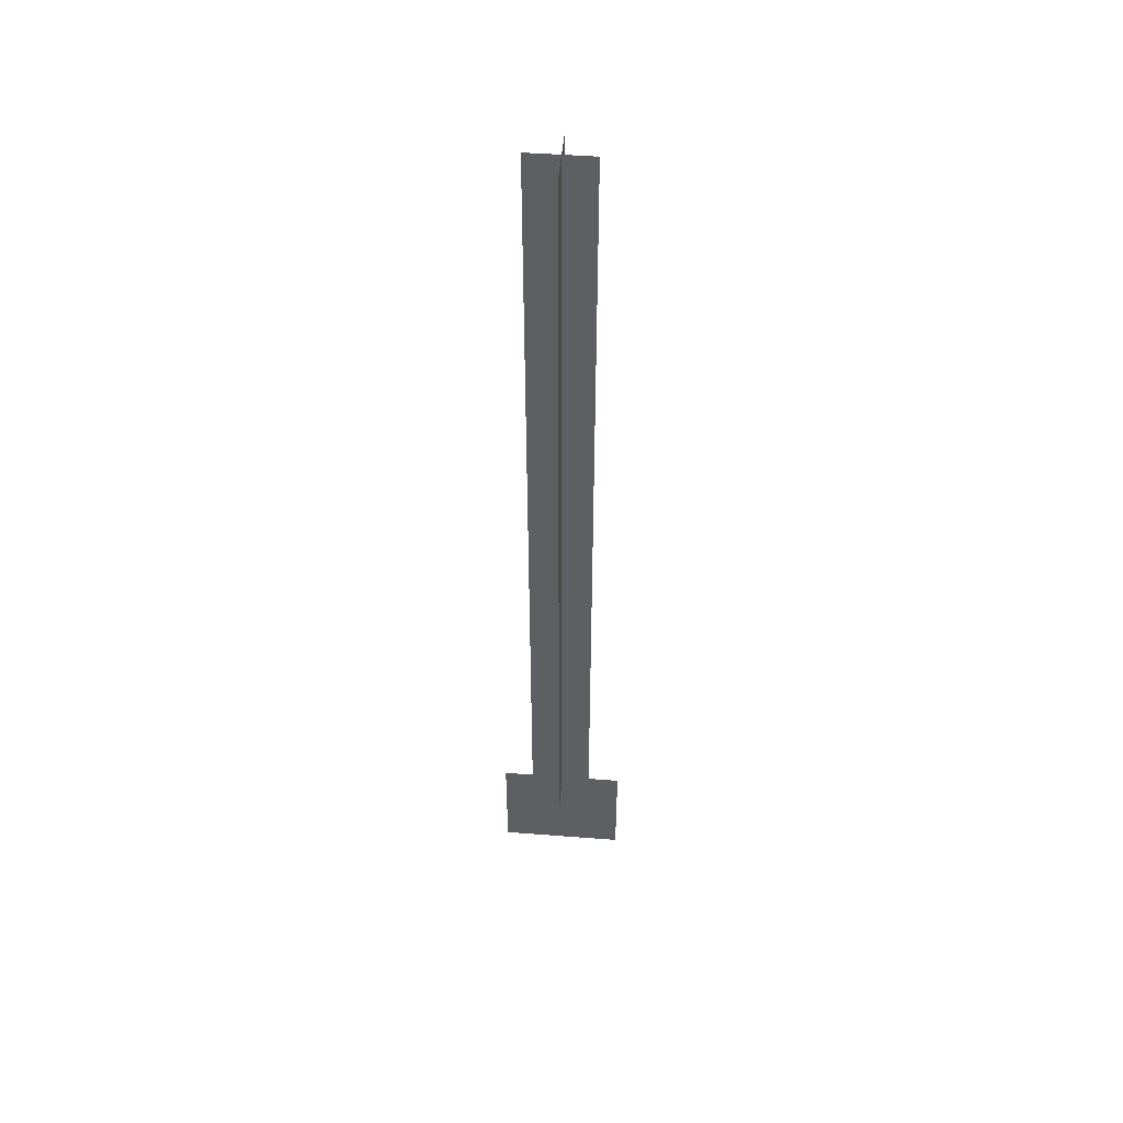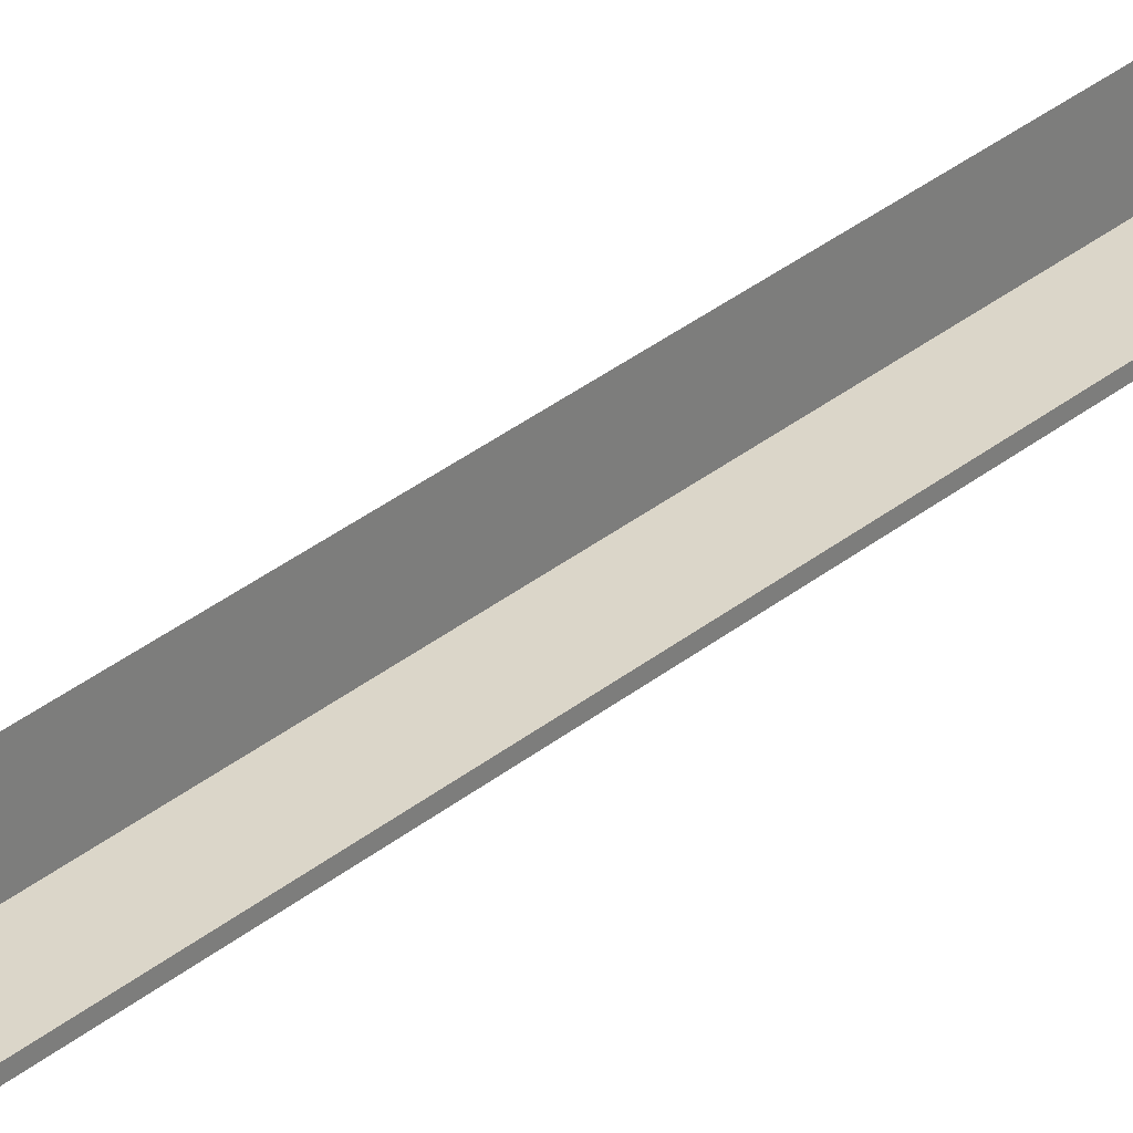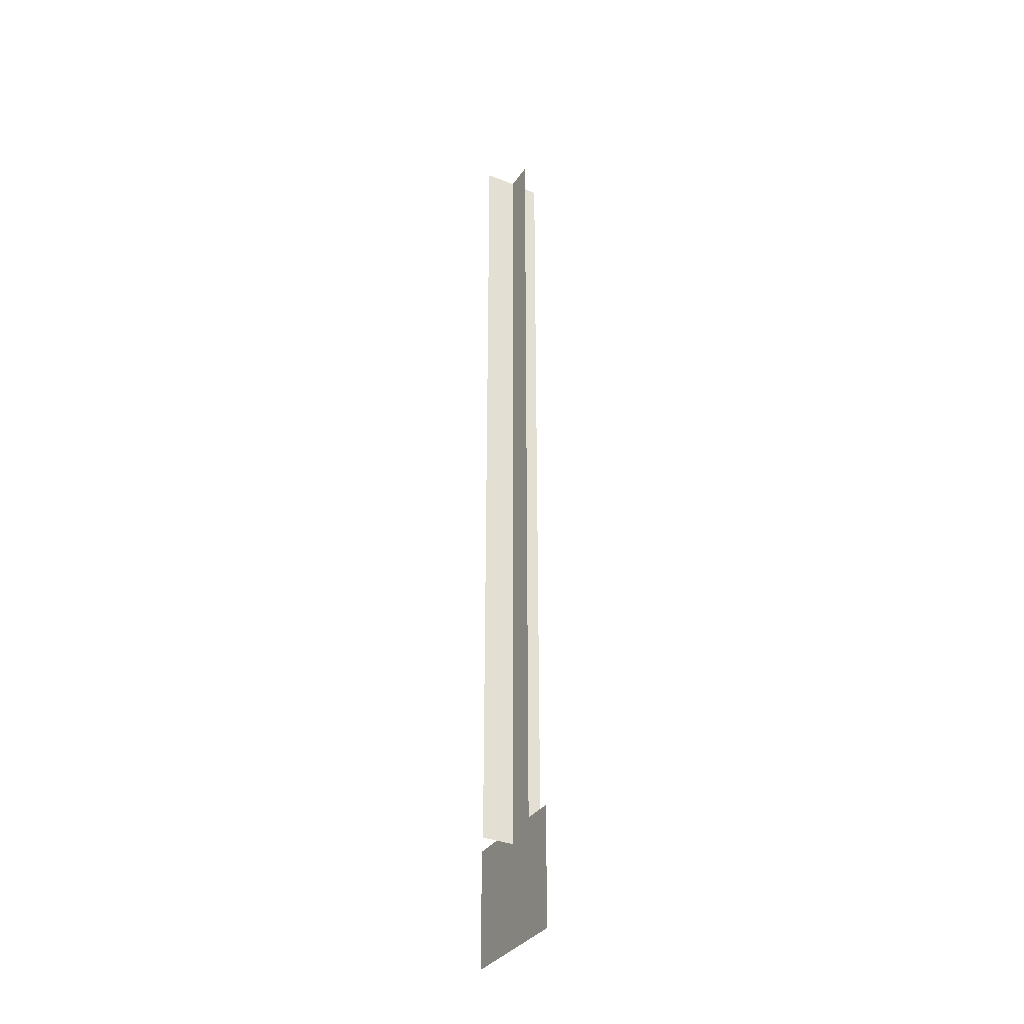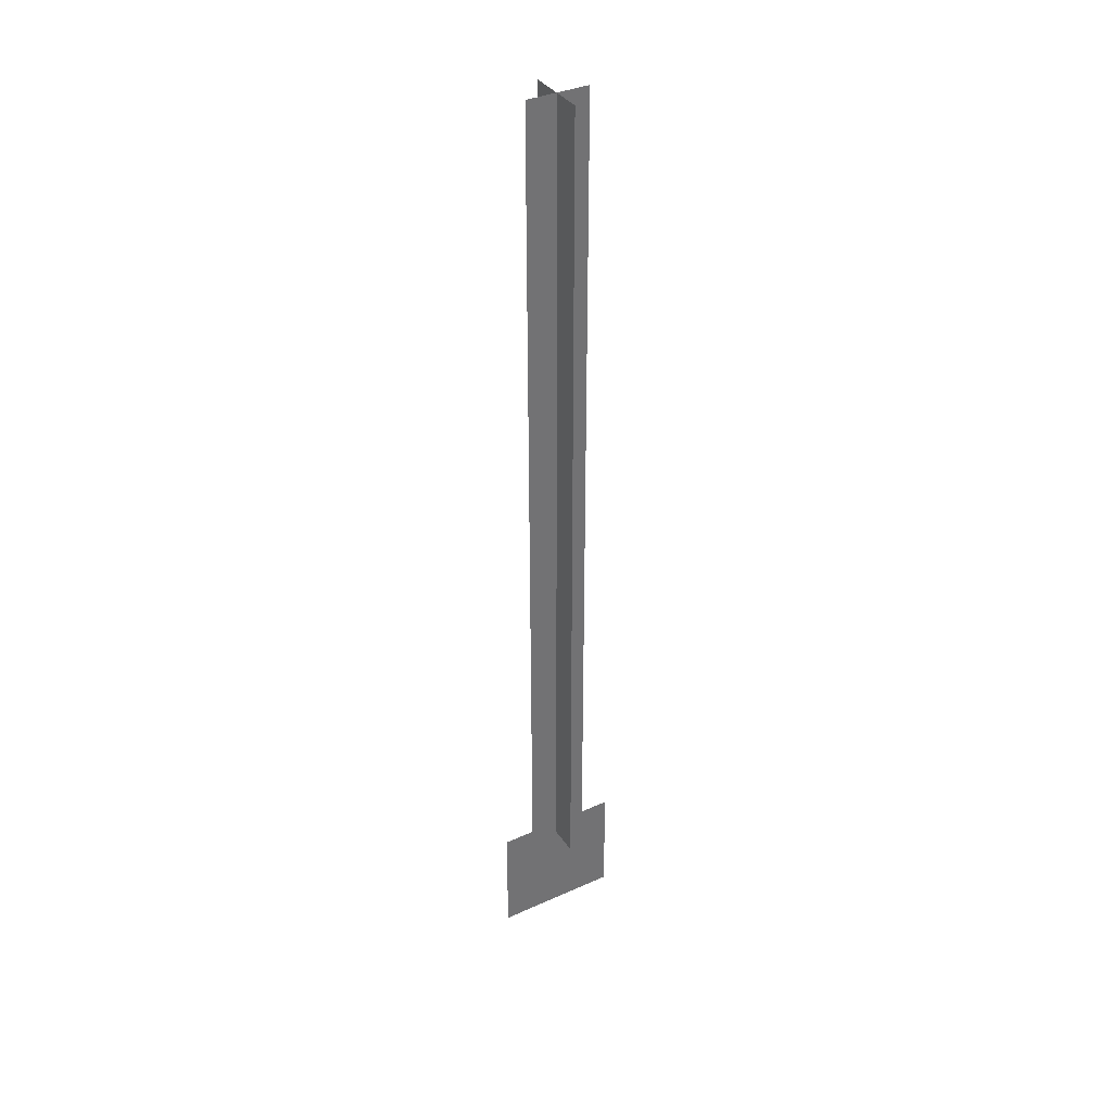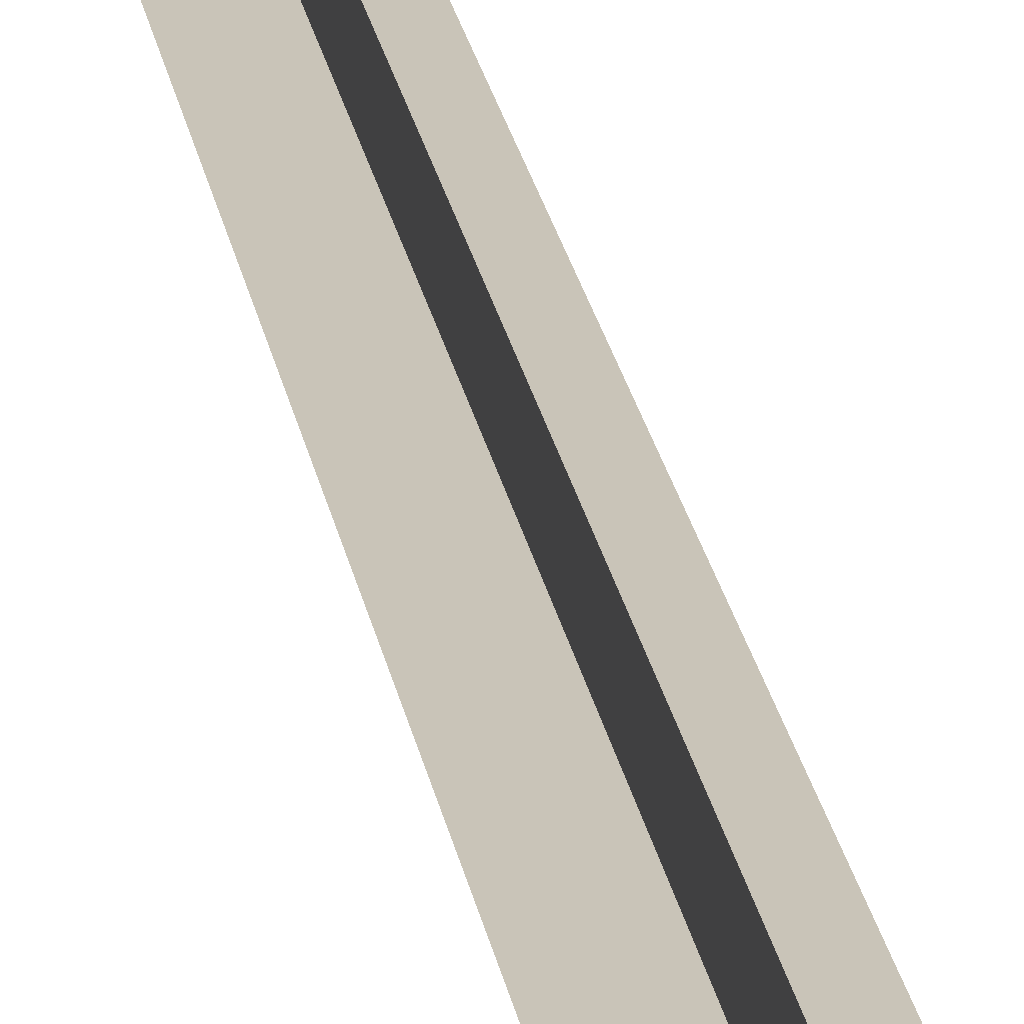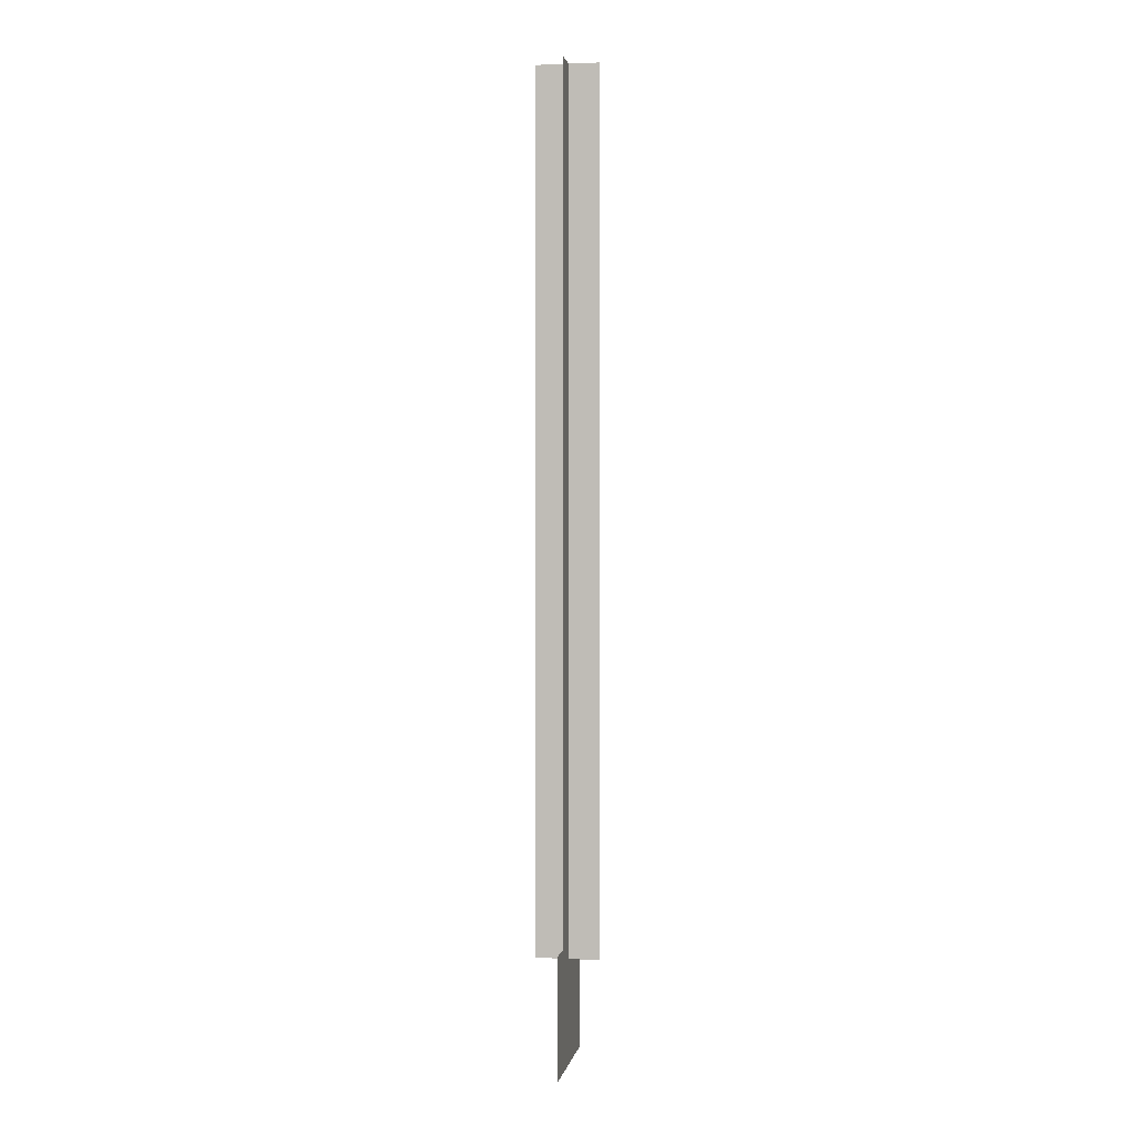
<metadata>
{"format":"obj","ext":"obj","renderer":"f3d","projection":"perspective","resolution":1024,"background":"white","views":[{"elev":48.5,"azim":-175.1,"up":"+Y"},{"elev":29.8,"azim":-140.7,"up":"+Z"},{"elev":-33.9,"azim":-119.1,"up":"+Y"},{"elev":36.8,"azim":-30.1,"up":"+Y"},{"elev":20.2,"azim":171.8,"up":"+Z"},{"elev":1.5,"azim":-80.2,"up":"+Y"}]}
</metadata>
<code>
o NW_MISC_CHAIN_01
v 0.2 -1.164 0.00349
v -0.2 -1.544 0.00349
v -0.2 -1.164 0.00349
v 0.2 -1.544 0.00349
v 1.2e-05 1.544 0.09999
v 1.2e-05 -1.214 0.09999
v 1.2e-05 1.544 -0.1
v 1.2e-05 -1.214 -0.1
v 0.1035 1.544 0.003438
v 0.1035 -1.214 0.003438
v -0.09654 1.544 0.003438
v -0.09654 -1.214 0.003438
v 1e-05 1.544 0.00344
v 1e-05 -1.214 0.00344
v 1.1e-05 1.544 0.05171
f 4 3 2
f 3 4 2
f 3 4 1
f 4 3 1
f 13 7 8
f 8 7 13
f 8 14 13
f 13 14 8
f 13 9 10
f 10 9 13
f 10 14 13
f 13 14 10
f 15 6 5
f 14 13 5
f 5 6 14
f 14 6 15
f 11 13 14
f 14 13 11
f 14 12 11
f 11 12 14
f 15 13 14

</code>
